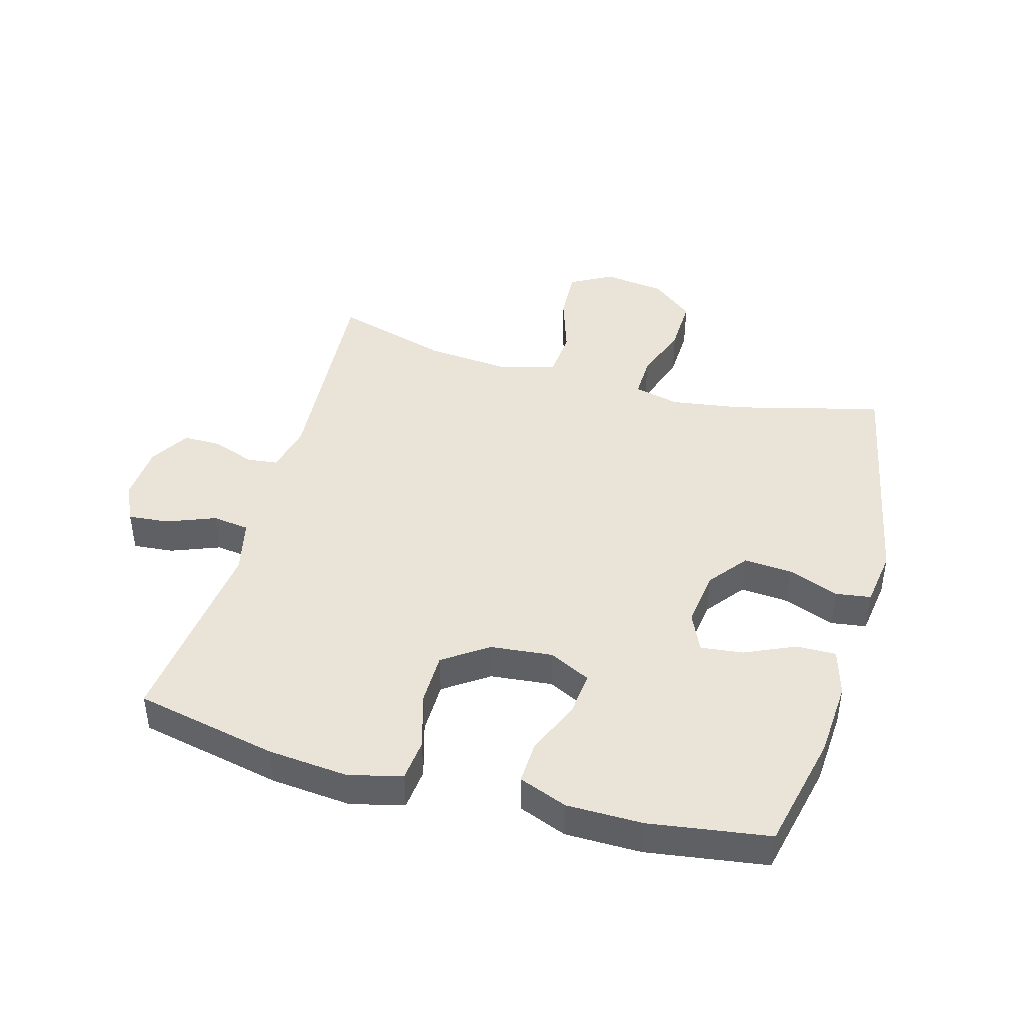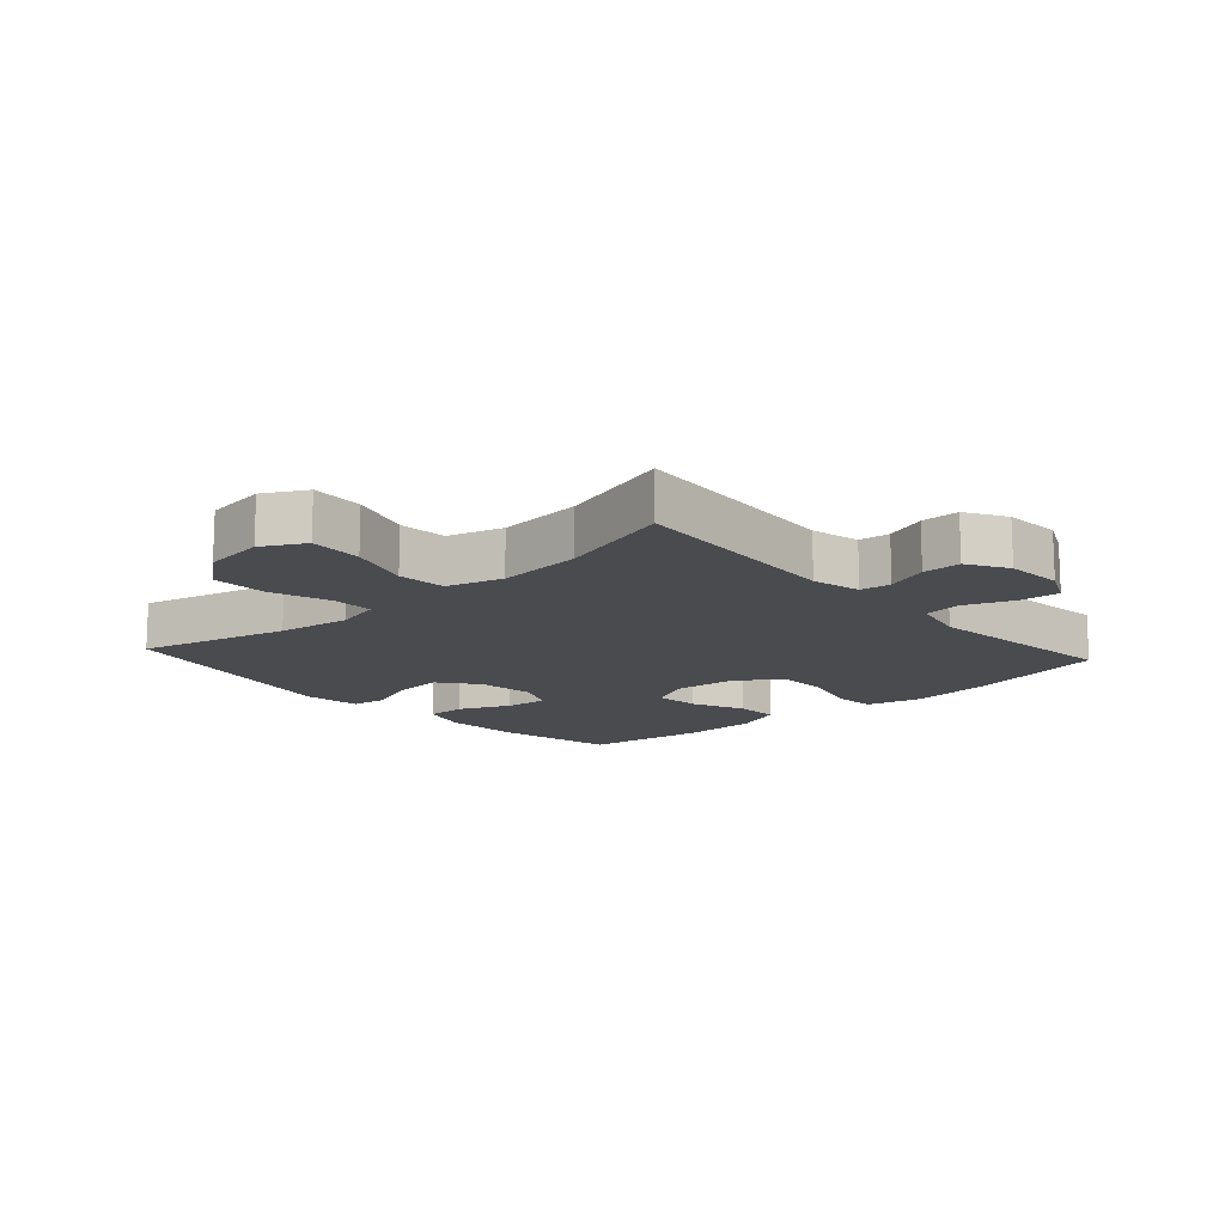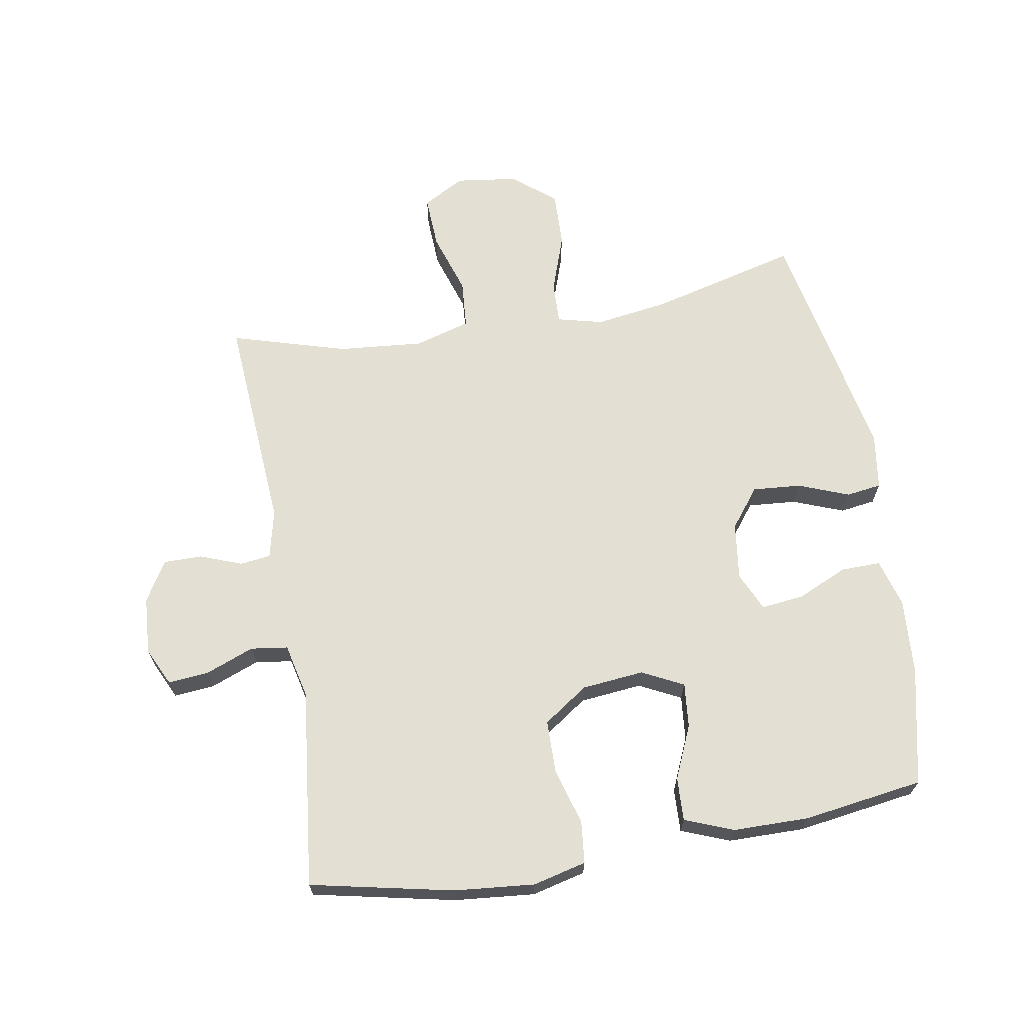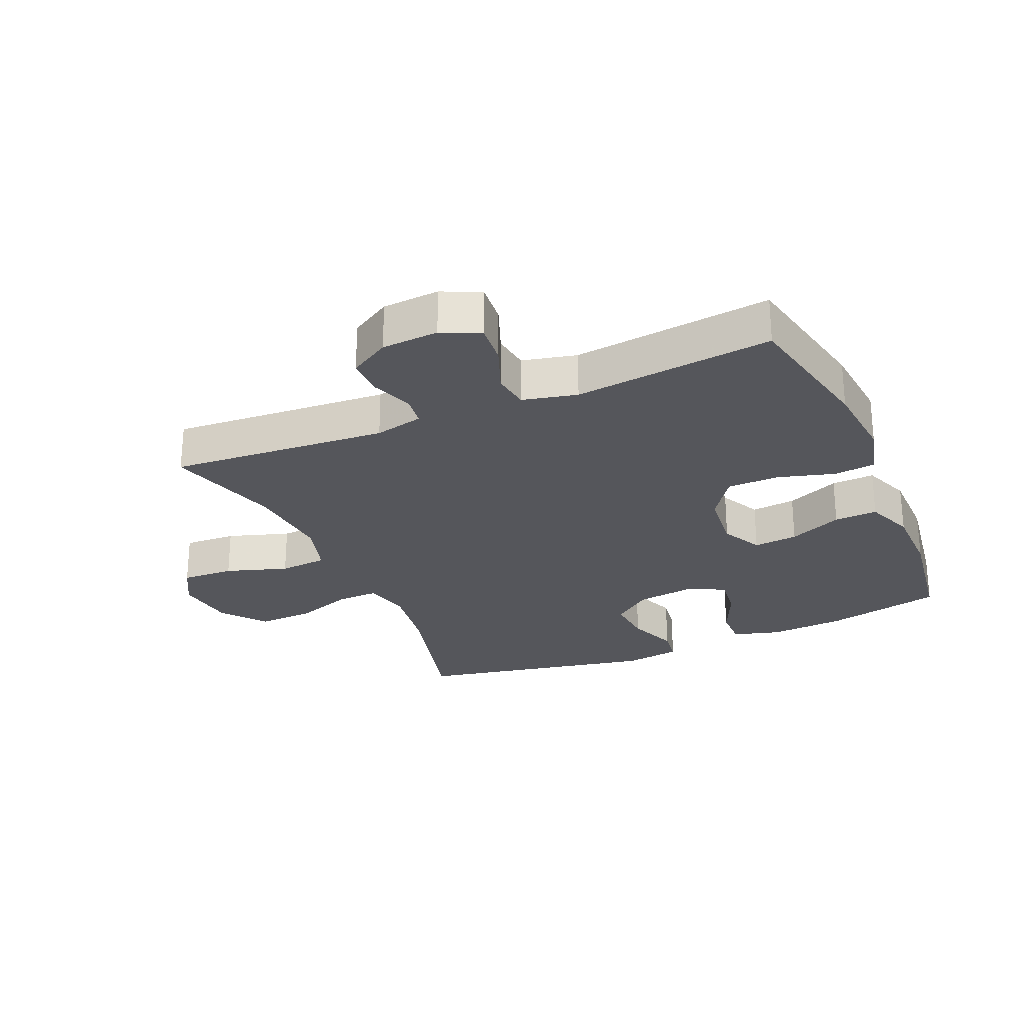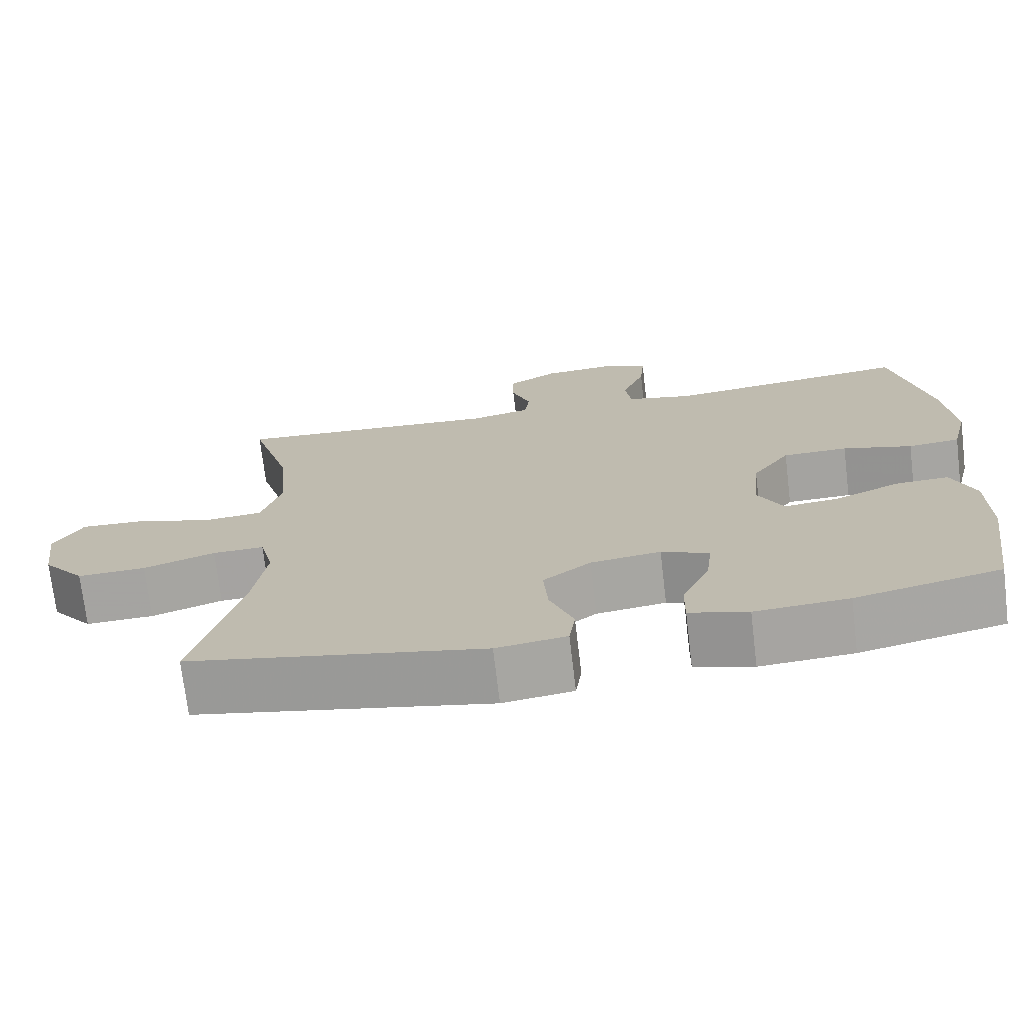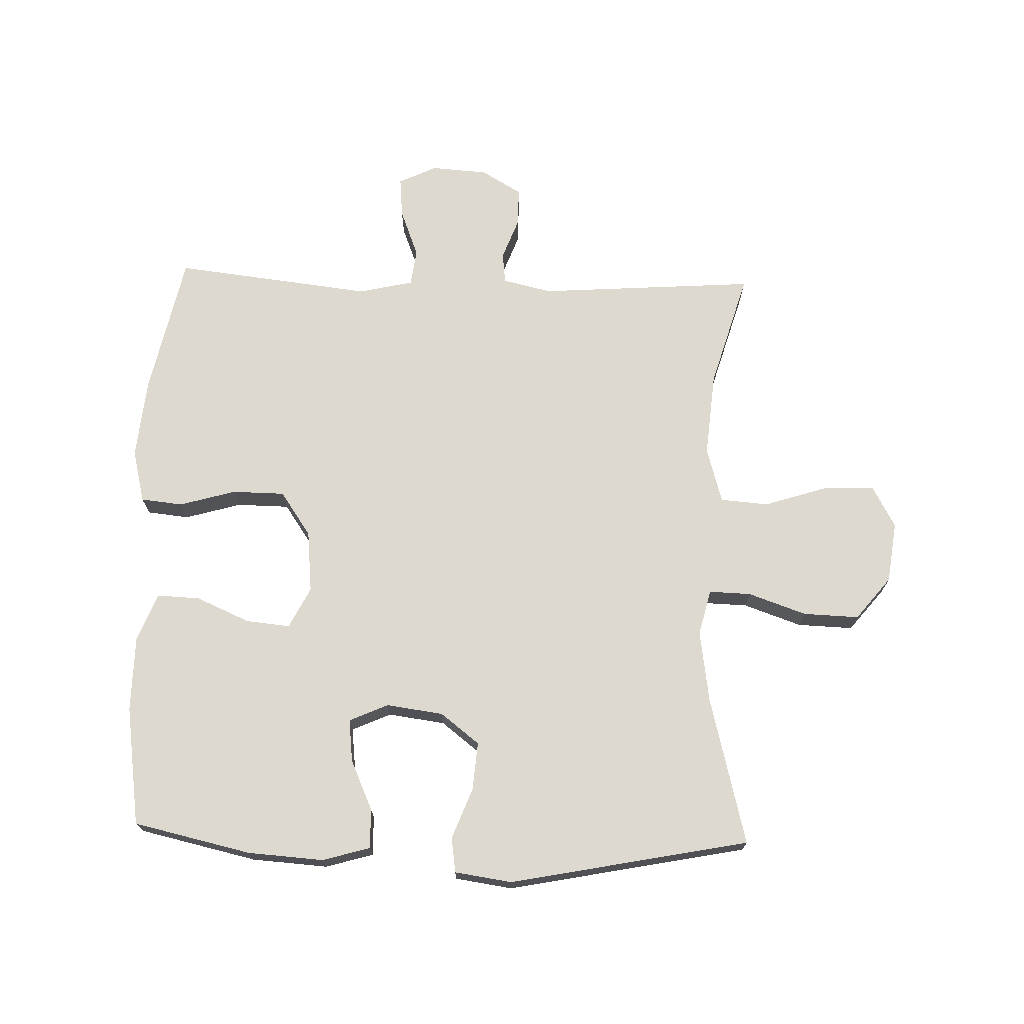
<metadata>
{"format":"obj","ext":"obj","renderer":"f3d","projection":"perspective","resolution":1024,"background":"white","views":[{"elev":43.5,"azim":105.6,"up":"+Y"},{"elev":-14.1,"azim":-48.0,"up":"+Y"},{"elev":66.8,"azim":80.3,"up":"+Y"},{"elev":-26.3,"azim":23.4,"up":"+Y"},{"elev":-72.7,"azim":6.8,"up":"+Z"},{"elev":71.5,"azim":-178.2,"up":"+Y"}]}
</metadata>
<code>
v 0.5 0.07 -0.5
v 0.312 0.07 -0.542
v 0.191 0.07 -0.55
v 0.115 0.07 -0.528
v 0.116 0.07 -0.465
v 0.152 0.07 -0.385
v 0.16 0.07 -0.317
v 0.098 0.07 -0.289
v 0.007 0.07 -0.301
v -0.055 0.07 -0.349
v -0.049 0.07 -0.426
v -0.018 0.07 -0.507
v -0.026 0.07 -0.563
v -0.117 0.07 -0.576
v -0.5 0.07 -0.5
v -0.439 0.07 -0.263
v -0.422 0.07 -0.148
v -0.44 0.07 -0.075
v -0.507 0.07 -0.077
v -0.6 0.07 -0.109
v -0.689 0.07 -0.112
v -0.744 0.07 -0.044
v -0.757 0.07 0.054
v -0.72 0.07 0.121
v -0.636 0.07 0.117
v -0.537 0.07 0.085
v -0.46 0.07 0.091
v -0.434 0.07 0.18
v -0.446 0.07 0.316
v -0.5 0.07 0.5
v -0.151 0.07 0.475
v -0.073 0.07 0.493
v -0.067 0.07 0.542
v -0.092 0.07 0.609
v -0.092 0.07 0.67
v -0.028 0.07 0.708
v 0.063 0.07 0.714
v 0.124 0.07 0.685
v 0.118 0.07 0.62
v 0.088 0.07 0.543
v 0.096 0.07 0.484
v 0.183 0.07 0.464
v 0.5 0.07 0.5
v 0.548 0.07 0.273
v 0.56 0.07 0.145
v 0.539 0.07 0.06
v 0.472 0.07 0.053
v 0.382 0.07 0.079
v 0.298 0.07 0.078
v 0.249 0.07 0.007
v 0.239 0.07 -0.092
v 0.272 0.07 -0.158
v 0.343 0.07 -0.151
v 0.428 0.07 -0.114
v 0.497 0.07 -0.111
v 0.527 0.07 -0.188
v 0.528 0.07 -0.309
v 0.5 0 -0.5
v 0.312 0 -0.542
v 0.191 0 -0.55
v 0.115 0 -0.528
v 0.116 0 -0.465
v 0.152 0 -0.385
v 0.16 0 -0.317
v 0.098 0 -0.289
v 0.007 0 -0.301
v -0.055 0 -0.349
v -0.049 0 -0.426
v -0.018 0 -0.507
v -0.026 0 -0.563
v -0.117 0 -0.576
v -0.5 0 -0.5
v -0.439 0 -0.263
v -0.422 0 -0.148
v -0.44 0 -0.075
v -0.507 0 -0.077
v -0.6 0 -0.109
v -0.689 0 -0.112
v -0.744 0 -0.044
v -0.757 0 0.054
v -0.72 0 0.121
v -0.636 0 0.117
v -0.537 0 0.085
v -0.46 0 0.091
v -0.434 0 0.18
v -0.446 0 0.316
v -0.5 0 0.5
v -0.151 0 0.475
v -0.073 0 0.493
v -0.067 0 0.542
v -0.092 0 0.609
v -0.092 0 0.67
v -0.028 0 0.708
v 0.063 0 0.714
v 0.124 0 0.685
v 0.118 0 0.62
v 0.088 0 0.543
v 0.096 0 0.484
v 0.183 0 0.464
v 0.5 0 0.5
v 0.548 0 0.273
v 0.56 0 0.145
v 0.539 0 0.06
v 0.472 0 0.053
v 0.382 0 0.079
v 0.298 0 0.078
v 0.249 0 0.007
v 0.239 0 -0.092
v 0.272 0 -0.158
v 0.343 0 -0.151
v 0.428 0 -0.114
v 0.497 0 -0.111
v 0.527 0 -0.188
v 0.528 0 -0.309
f 4 5 6
f 3 4 6
f 2 3 6
f 1 2 6
f 57 1 6
f 56 57 6
f 55 56 6
f 54 55 6
f 53 54 6
f 52 53 6 7
f 51 52 7 8
f 50 51 8 9
f 49 50 9 10
f 46 47 48
f 45 46 48
f 44 45 48
f 43 44 48
f 42 43 48
f 41 42 48 49
f 38 39 40
f 37 38 40
f 36 37 40
f 35 36 40
f 34 35 40
f 33 34 40
f 32 33 40 41
f 41 49 10
f 32 41 10
f 31 32 10
f 24 25 26
f 23 24 26
f 22 23 26
f 21 22 26
f 20 21 26
f 19 20 26
f 18 19 26 27
f 17 18 27 28
f 14 15 16
f 13 14 16
f 12 13 16
f 11 12 16
f 11 16 17
f 31 10 11
f 30 31 11
f 29 30 11
f 11 17 28
f 11 28 29
f 63 62 61
f 63 61 60
f 63 60 59
f 63 59 58
f 63 58 114
f 63 114 113
f 63 113 112
f 63 112 111
f 63 111 110
f 64 63 110 109
f 65 64 109 108
f 66 65 108 107
f 67 66 107 106
f 105 104 103
f 105 103 102
f 105 102 101
f 105 101 100
f 105 100 99
f 106 105 99 98
f 97 96 95
f 97 95 94
f 97 94 93
f 97 93 92
f 97 92 91
f 97 91 90
f 98 97 90 89
f 67 106 98
f 67 98 89
f 67 89 88
f 83 82 81
f 83 81 80
f 83 80 79
f 83 79 78
f 83 78 77
f 83 77 76
f 84 83 76 75
f 85 84 75 74
f 73 72 71
f 73 71 70
f 73 70 69
f 73 69 68
f 74 73 68
f 68 67 88
f 68 88 87
f 68 87 86
f 85 74 68
f 86 85 68
f 1 58 59 2
f 2 59 60 3
f 3 60 61 4
f 4 61 62 5
f 5 62 63 6
f 6 63 64 7
f 7 64 65 8
f 8 65 66 9
f 9 66 67 10
f 10 67 68 11
f 11 68 69 12
f 12 69 70 13
f 13 70 71 14
f 14 71 72 15
f 15 72 73 16
f 16 73 74 17
f 17 74 75 18
f 18 75 76 19
f 19 76 77 20
f 20 77 78 21
f 21 78 79 22
f 22 79 80 23
f 23 80 81 24
f 24 81 82 25
f 25 82 83 26
f 26 83 84 27
f 27 84 85 28
f 28 85 86 29
f 29 86 87 30
f 30 87 88 31
f 31 88 89 32
f 32 89 90 33
f 33 90 91 34
f 34 91 92 35
f 35 92 93 36
f 36 93 94 37
f 37 94 95 38
f 38 95 96 39
f 39 96 97 40
f 40 97 98 41
f 41 98 99 42
f 42 99 100 43
f 43 100 101 44
f 44 101 102 45
f 45 102 103 46
f 46 103 104 47
f 47 104 105 48
f 48 105 106 49
f 49 106 107 50
f 50 107 108 51
f 51 108 109 52
f 52 109 110 53
f 53 110 111 54
f 54 111 112 55
f 55 112 113 56
f 56 113 114 57
f 57 114 58 1

</code>
